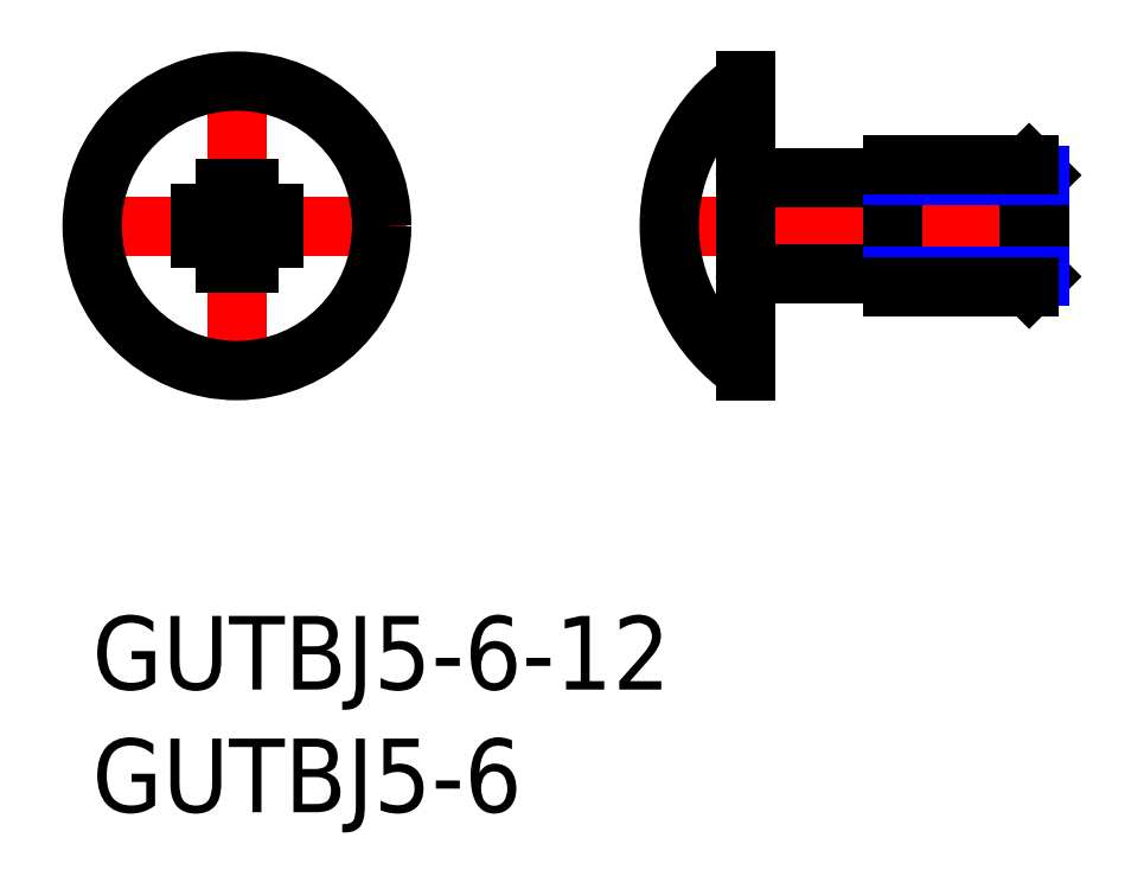
<metadata>
{"format":"dxf","ext":"dxf","renderer":"ezdxf+matplotlib","layout":"modelspace","background":"white","min_lineweight":24,"dpi":150}
</metadata>
<code>
0
SECTION
2
ENTITIES
0
INSERT
8
MSM_CONTINUOUS
2
*U2
10
0
20
0
30
0
0
INSERT
8
MSM_CONTINUOUS
2
*U3
10
0
20
0
30
0
0
LINE
8
MSM_CENTER
10
39.62
20
15.9
30
0
11
22.52
21
15.9
31
0
0
LINE
8
MSM_CENTER
10
5.9
20
22.8
30
0
11
5.9
21
9
31
0
0
LINE
8
MSM_CENTER
10
12.8
20
15.9
30
0
11
-1
21
15.9
31
0
0
CIRCLE
8
MSM_CONTINUOUS
10
5.9
20
15.9
30
0
40
5.9
0
LINE
8
MSM_CONTINUOUS
10
26.62
20
21.8
30
0
11
26.62
21
10
31
0
0
LINE
8
MSM_CONTINUOUS
10
32.62
20
13.4
30
0
11
32.62
21
18.4
31
0
0
ARC
8
MSM_CONTINUOUS
10
26.92
20
18.15
30
0
40
0.3
50
180
51
270
0
ARC
8
MSM_CONTINUOUS
10
26.92
20
13.65
30
0
40
0.3
50
90
51
180
0
LINE
8
MSM_CONTINUOUS
10
32.62
20
17.85
30
0
11
26.92
21
17.85
31
0
0
LINE
8
MSM_CONTINUOUS
10
32.62
20
13.95
30
0
11
26.92
21
13.95
31
0
0
ARC
8
MSM_CONTINUOUS
10
30.68
20
15.9
30
0
40
7.165
50
124.6
51
235.4
0
LINE
8
MSM_CONTINUOUS
10
6.4
20
15.4
30
0
11
6.4
21
14.4
31
0
0
LINE
8
MSM_CONTINUOUS
10
5.4
20
15.4
30
0
11
4.4
21
15.4
31
0
0
LINE
8
MSM_CONTINUOUS
10
5.4
20
15.4
30
0
11
5.4
21
14.4
31
0
0
LINE
8
MSM_CONTINUOUS
10
5.4
20
16.4
30
0
11
4.4
21
16.4
31
0
0
LINE
8
MSM_CONTINUOUS
10
6.4
20
14.4
30
0
11
5.4
21
14.4
31
0
0
LINE
8
MSM_CONTINUOUS
10
6.4
20
17.4
30
0
11
5.4
21
17.4
31
0
0
LINE
8
MSM_CONTINUOUS
10
7.4
20
16.4
30
0
11
7.4
21
15.4
31
0
0
LINE
8
MSM_CONTINUOUS
10
4.4
20
16.4
30
0
11
4.4
21
15.4
31
0
0
LINE
8
MSM_CONTINUOUS
10
7.4
20
15.4
30
0
11
6.4
21
15.4
31
0
0
LINE
8
MSM_CONTINUOUS
10
7.4
20
16.4
30
0
11
6.4
21
16.4
31
0
0
LINE
8
MSM_CONTINUOUS
10
6.4
20
17.4
30
0
11
6.4
21
16.4
31
0
0
LINE
8
MSM_CONTINUOUS
10
5.4
20
17.4
30
0
11
5.4
21
16.4
31
0
0
LINE
8
MSM_CONTINUOUS
10
38.62
20
13.83
30
0
11
38.62
21
17.97
31
0
0
LINE
8
MSM_CONTINUOUS
10
38.62
20
17.97
30
0
11
38.19
21
18.4
31
0
0
LINE
8
MSM_CONTINUOUS
10
38.19
20
18.4
30
0
11
38.19
21
13.4
31
0
0
LINE
8
MSM_CONTINUOUS
10
38.19
20
13.4
30
0
11
38.62
21
13.83
31
0
0
LINE
8
MSM_NARROW
10
32.62
20
13.83
30
0
11
38.62
21
13.83
31
0
0
LINE
8
MSM_CONTINUOUS
10
32.62
20
13.4
30
0
11
38.19
21
13.4
31
0
0
LINE
8
MSM_NARROW
10
32.62
20
17.97
30
0
11
38.62
21
17.97
31
0
0
LINE
8
MSM_CONTINUOUS
10
32.62
20
18.4
30
0
11
38.19
21
18.4
31
0
0
ENDSEC
0
EOF

</code>
